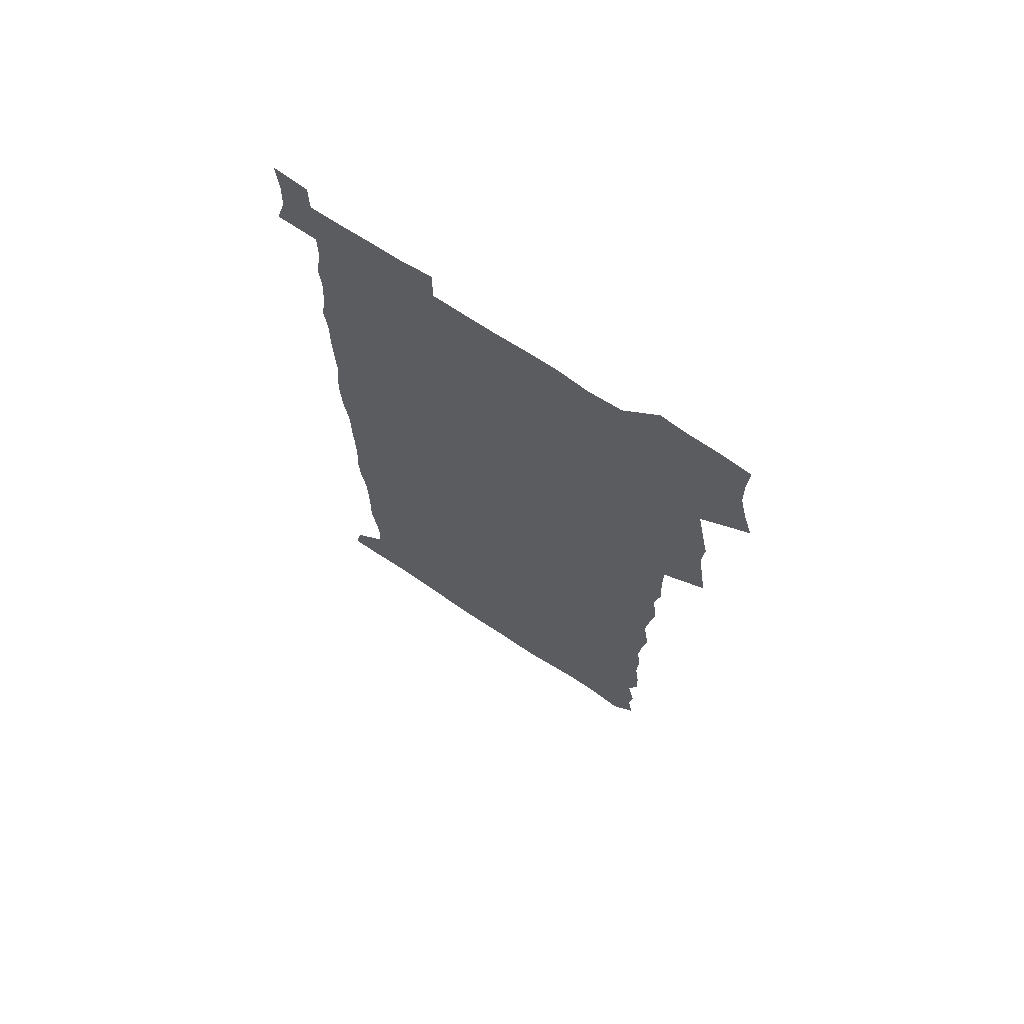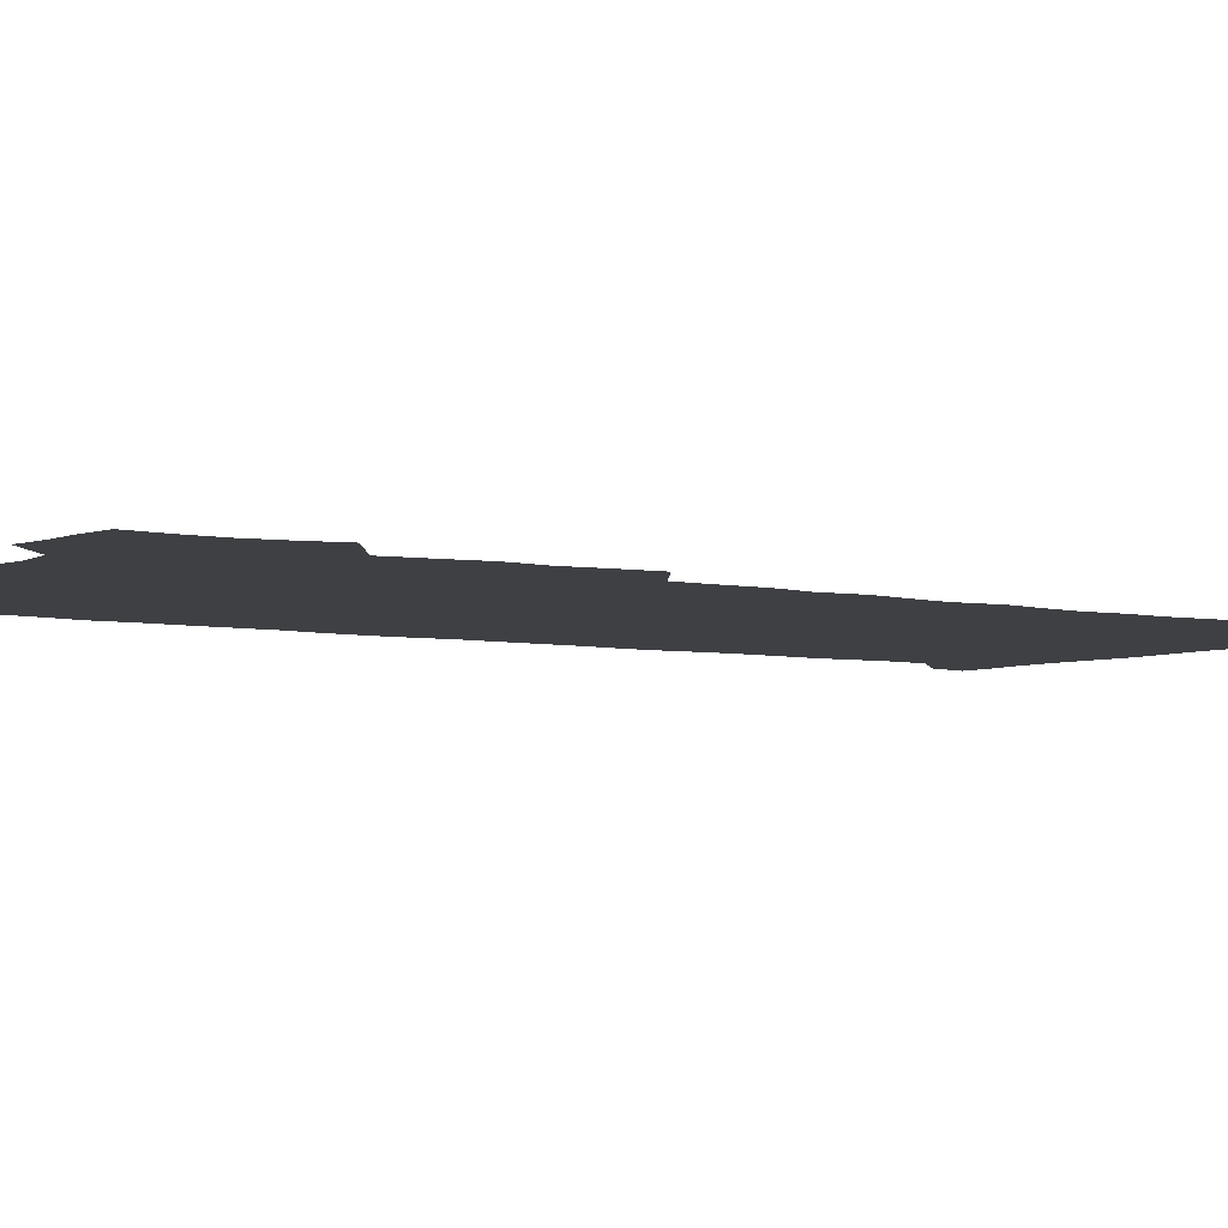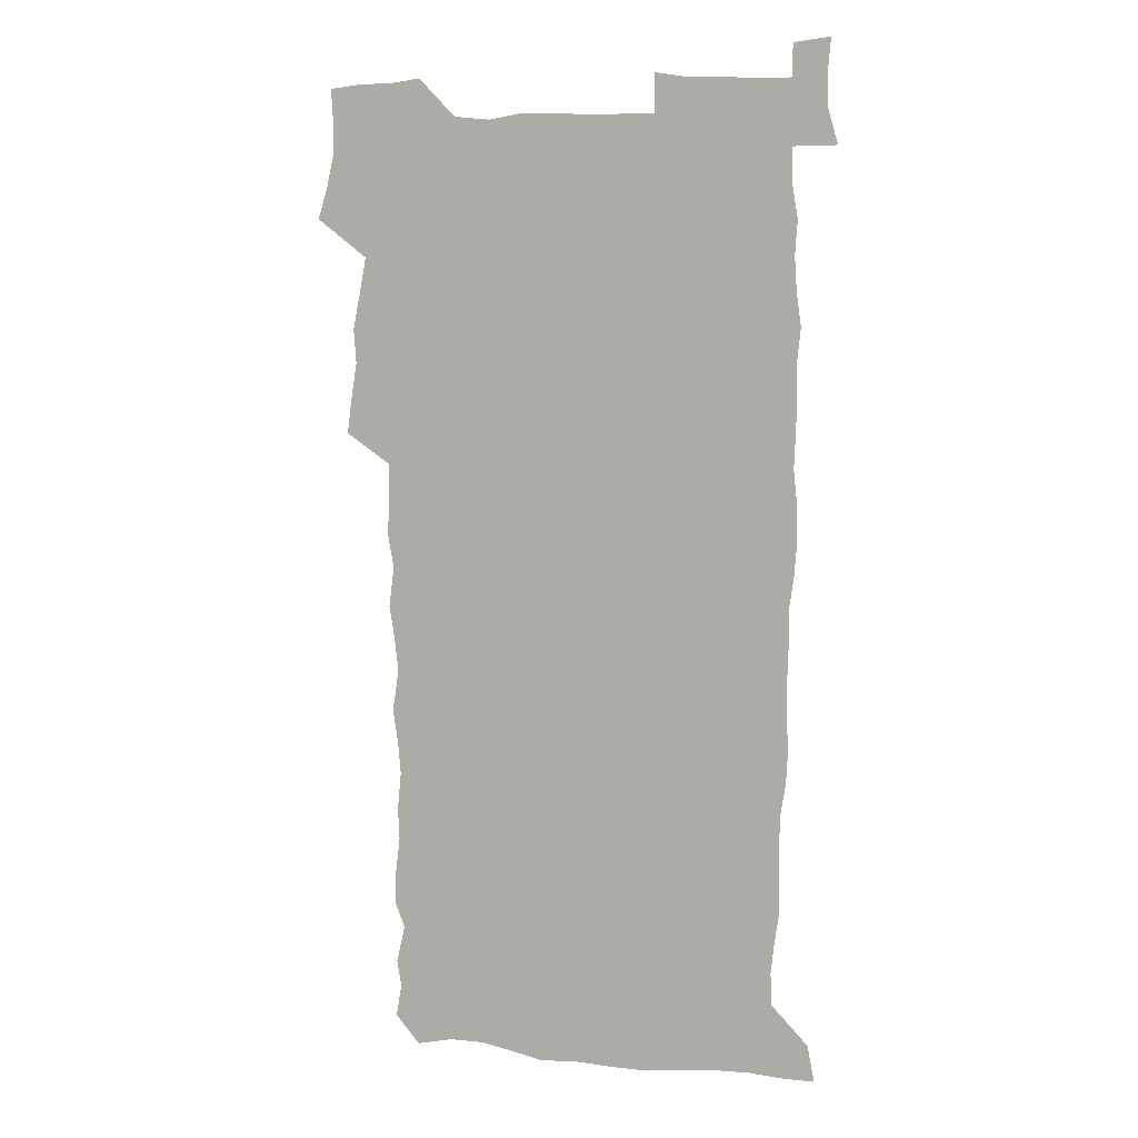
<metadata>
{"format":"obj","ext":"obj","renderer":"f3d","projection":"perspective","resolution":1024,"background":"white","views":[{"elev":70.1,"azim":-146.3,"up":"+Y"},{"elev":-4.9,"azim":-125.7,"up":"+Z"},{"elev":7.5,"azim":16.5,"up":"+Y"}]}
</metadata>
<code>
v 458.2 527.3 0
v 462.5 541.3 0
v 465.7 555.7 0
v 466 570.2 0
v 465.2 585.3 0
v 471.1 430.4 0
v 473.2 446.2 0
v 475.7 462.3 0
v 474.6 477.4 0
v 477.8 493.6 0
v 480.8 510 0
v 481.2 524.7 0
v 478.5 540.2 0
v 483.6 554 0
v 481.6 569.3 0
v 479.2 586.9 0
v 492.1 156 0
v 494.5 170.5 0
v 492.6 182.4 0
v 496.5 199.2 0
v 491.9 210.6 0
v 492.5 225.2 0
v 494.4 241.2 0
v 493.7 255.8 0
v 495.4 272.6 0
v 494 287.8 0
v 491.9 302.2 0
v 494.7 321.3 0
v 492.9 336.3 0
v 490.6 351 0
v 492.9 368.9 0
v 490.3 384.1 0
v 491 400.7 0
v 491 416.7 0
v 494.1 433.7 0
v 493.7 448.7 0
v 495.6 464.3 0
v 495.7 479.2 0
v 495.4 494.3 0
v 497.6 509.8 0
v 497.5 524.7 0
v 498.3 539.2 0
v 497.3 554.6 0
v 495.7 570.3 0
v 493.6 587.1 0
v 503 143.2 0
v 509.7 161.7 0
v 513.8 178.2 0
v 512 190.6 0
v 513.5 206 0
v 513.7 220.7 0
v 515.9 237.2 0
v 516.4 252.3 0
v 515.7 266.8 0
v 514.1 280.6 0
v 513.4 295.5 0
v 510.4 309.3 0
v 511.2 325.6 0
v 511.6 341.7 0
v 511 357.2 0
v 511.2 373.2 0
v 512.4 389.5 0
v 512.6 404.6 0
v 509.4 419.1 0
v 510.8 435 0
v 512.3 450.6 0
v 512.2 465.2 0
v 510.4 479.8 0
v 512.6 494.9 0
v 513.1 509.7 0
v 513.9 524.3 0
v 513.2 539.2 0
v 511.9 554.6 0
v 510.2 570.2 0
v 507.4 588.9 0
v 519.2 146.7 0
v 524.1 163.3 0
v 528.7 181.8 0
v 527.9 194.7 0
v 529.8 211 0
v 531 226.6 0
v 531.3 241.4 0
v 531.5 256.3 0
v 531.1 270.9 0
v 530.3 285.3 0
v 529.5 300 0
v 529.3 315.3 0
v 529.3 330.6 0
v 528.8 345.6 0
v 528.1 360.5 0
v 527.9 375.8 0
v 528.1 391.2 0
v 527.8 406.3 0
v 527.2 421.2 0
v 527.4 436.3 0
v 526.8 451 0
v 527.2 465.8 0
v 529.8 481.1 0
v 528.8 495.4 0
v 528.7 509.8 0
v 528.6 524.2 0
v 528.7 538.6 0
v 527.2 553.8 0
v 524 571.8 0
v 534.1 146.8 0
v 539.3 165.3 0
v 542.3 182.6 0
v 545.4 200.7 0
v 545.8 215.3 0
v 546.2 230.1 0
v 546.2 244.5 0
v 545.8 258.7 0
v 545.3 273.1 0
v 545.1 288 0
v 544.5 302.6 0
v 544.8 318.2 0
v 543.9 332.3 0
v 543.6 347.2 0
v 543.2 362 0
v 543.8 377.9 0
v 542.9 392.2 0
v 544.3 408.3 0
v 543.5 422.6 0
v 543.7 437.5 0
v 544.1 452.3 0
v 544.1 466.8 0
v 543.8 481.2 0
v 543.7 495.5 0
v 543.7 509.8 0
v 543.2 524.1 0
v 544.3 537.9 0
v 541.8 554.4 0
v 540.2 570.2 0
v 548.6 144.2 0
v 553.1 163.3 0
v 557.1 184.5 0
v 559.4 202.8 0
v 559.7 216.9 0
v 560.4 232.2 0
v 560 246 0
v 560 260.7 0
v 559.6 275 0
v 559 289.2 0
v 559.2 304.7 0
v 558.4 318.7 0
v 558.5 333.8 0
v 558.2 348.6 0
v 557.3 362.3 0
v 558.1 378.6 0
v 557.9 393.3 0
v 558.5 408.7 0
v 558.3 423.2 0
v 558 437.6 0
v 558.5 452.5 0
v 558.5 466.9 0
v 558.4 481.3 0
v 558.3 495.7 0
v 558.3 509.9 0
v 558 524.1 0
v 558.3 537.9 0
v 557.1 553.4 0
v 554.4 572.6 0
v 563.4 141.1 0
v 569.3 166.7 0
v 571 183.7 0
v 572.5 201.9 0
v 574 220 0
v 574.1 233.5 0
v 573.7 246.9 0
v 573.6 261.3 0
v 573.6 276.2 0
v 573.4 290.8 0
v 573.1 305.5 0
v 573.2 320.6 0
v 572.8 335 0
v 571.8 348.8 0
v 573 365.2 0
v 573.1 380.2 0
v 572.9 394.4 0
v 572.9 409.1 0
v 572.8 423.5 0
v 572.8 438.1 0
v 573.2 452.9 0
v 572.6 467.2 0
v 572.7 481.5 0
v 573 495.9 0
v 572.8 510 0
v 572.6 524.3 0
v 572.3 538.8 0
v 571.4 554.3 0
v 569.5 572.5 0
v 580.5 142.2 0
v 584.2 167.3 0
v 585.6 185.1 0
v 586.5 202.3 0
v 587 217.9 0
v 587.3 233.7 0
v 587.3 247.4 0
v 587.3 261.2 0
v 587.4 277.5 0
v 587 290.9 0
v 587.1 306.4 0
v 587 320.7 0
v 587.1 336.2 0
v 586.8 350.4 0
v 586.9 365.4 0
v 586.8 379.5 0
v 587.1 394.7 0
v 587 409.1 0
v 587 423.7 0
v 587 437.9 0
v 587 452.9 0
v 587.2 467.3 0
v 587.1 481.6 0
v 587.1 495.9 0
v 587.2 510.2 0
v 587 524.4 0
v 586.8 538.8 0
v 586.2 554.4 0
v 585.2 571.5 0
v 597.3 141.4 0
v 598.9 165.7 0
v 599.9 186.5 0
v 600.3 202 0
v 600.4 217.2 0
v 600.2 234.1 0
v 601 246.2 0
v 600.9 260.8 0
v 600.9 277.2 0
v 600.8 291.3 0
v 600.9 305.6 0
v 600.8 320.3 0
v 600.7 337.1 0
v 600.8 350.4 0
v 601.1 366 0
v 601.1 380.4 0
v 601.2 394.4 0
v 601.1 409.1 0
v 601.2 423.4 0
v 601.1 437.9 0
v 601.3 453.1 0
v 601.3 467.3 0
v 601.4 481.6 0
v 601.4 496 0
v 601.4 510.3 0
v 601.4 524.4 0
v 601.3 538.4 0
v 600.8 555.5 0
v 600.5 571.5 0
v 614 141.3 0
v 614 163.3 0
v 614 185.1 0
v 614 202.5 0
v 614.2 216.5 0
v 614.1 231.8 0
v 614.3 247.5 0
v 614.5 260.5 0
v 614.3 277.3 0
v 614.4 291.3 0
v 614.8 305.2 0
v 614.7 320.5 0
v 614.7 335.8 0
v 614.7 351.3 0
v 615 365.4 0
v 615.4 379.4 0
v 615.2 394.6 0
v 615.4 408.8 0
v 615.5 423.3 0
v 615.3 438.3 0
v 615.5 452.8 0
v 615.5 467.2 0
v 615.7 481.6 0
v 616.1 496.1 0
v 615.8 510.7 0
v 615.8 524.9 0
v 615.6 539.2 0
v 615.8 554.5 0
v 615.6 571.6 0
v 615.5 588.8 0
v 630.3 143.2 0
v 628.8 167.8 0
v 628.6 182.8 0
v 627.3 202.3 0
v 627.8 216.1 0
v 628.2 230.1 0
v 628 246 0
v 627.9 261.3 0
v 628.2 275.8 0
v 628.7 289.5 0
v 628.7 304.6 0
v 628.8 319.8 0
v 628.6 335.5 0
v 628.5 350.6 0
v 628.9 364.9 0
v 629.4 379.1 0
v 629.5 393.9 0
v 629.5 408.6 0
v 629.9 422.9 0
v 630.7 437.2 0
v 629.9 452.7 0
v 629.7 467.1 0
v 630.1 481.5 0
v 630.4 496.1 0
v 630.4 510.7 0
v 630.4 525.1 0
v 630.3 539.7 0
v 630.4 554.4 0
v 630.8 569.8 0
v 631 586.4 0
v 646.2 144.8 0
v 643.2 166.9 0
v 642.6 182.5 0
v 642.1 198.6 0
v 642.1 213.5 0
v 642.2 228.5 0
v 641.8 244.3 0
v 643.4 257.6 0
v 642.5 274.1 0
v 641.8 290.3 0
v 642.3 304.2 0
v 643.2 318.2 0
v 643.2 333.5 0
v 644.8 347.5 0
v 643.5 363.6 0
v 644.5 377.7 0
v 645.5 392.1 0
v 644.7 407.5 0
v 644.6 422.4 0
v 644.9 437.1 0
v 644.3 452.2 0
v 645.9 466.6 0
v 644.9 481.5 0
v 645.4 496 0
v 645.4 510.7 0
v 645.4 525.3 0
v 645.2 540 0
v 645.4 554.8 0
v 645.5 569.6 0
v 645.9 586.2 0
v 661.6 145.2 0
v 656.8 167.4 0
v 656.9 180.8 0
v 657 195.2 0
v 656.4 211 0
v 656.2 226.4 0
v 656.8 240.8 0
v 657.5 255.5 0
v 657.4 271.1 0
v 658.2 285.8 0
v 658.8 300.5 0
v 657.6 316.5 0
v 659.6 330.3 0
v 660.4 345 0
v 658.5 361.7 0
v 660 375.9 0
v 660.8 390.7 0
v 659.9 406.3 0
v 660 421.2 0
v 661 435.9 0
v 660.7 451 0
v 662 465.7 0
v 661 481 0
v 660.8 495.8 0
v 661 510.6 0
v 662 525.6 0
v 661 540.6 0
v 660.6 555.5 0
v 660.2 569.9 0
v 660.8 585.3 0
v 677 144.2 0
v 672.8 163.2 0
v 671.5 177.8 0
v 670.9 192.6 0
v 672.4 206 0
v 674.4 219.5 0
v 674.1 234.8 0
v 674 250.3 0
v 674.5 265.4 0
v 676.7 279.5 0
v 677.6 294.4 0
v 676.6 310.7 0
v 676.7 326.2 0
v 677.2 341.5 0
v 677.2 357.4 0
v 679.2 372 0
v 680.3 387 0
v 680.1 402.5 0
v 678.4 418.8 0
v 679.1 434 0
v 679.5 449.3 0
v 679.2 464.7 0
v 680.8 479.7 0
v 678.6 495.4 0
v 677.7 510.5 0
v 678.7 525.6 0
v 676.1 541.5 0
v 676.1 556.5 0
v 675.4 570.6 0
v 675.6 585.3 0
v 675.7 599.8 0
v 691.2 144.2 0
v 688.1 160.5 0
v 695.5 556.7 0
v 691.2 571.9 0
v 690.6 586 0
v 692 601.7 0
f 11 12 1
f 1 12 2
f 12 13 2
f 2 13 3
f 13 14 3
f 3 14 4
f 14 15 4
f 4 15 5
f 15 16 5
f 34 35 6
f 6 35 7
f 35 36 7
f 7 36 8
f 36 37 8
f 8 37 9
f 37 38 9
f 9 38 10
f 38 39 10
f 10 39 11
f 39 40 11
f 11 40 12
f 40 41 12
f 12 41 13
f 41 42 13
f 13 42 14
f 42 43 14
f 14 43 15
f 43 44 15
f 15 44 16
f 44 45 16
f 46 47 17
f 17 47 18
f 47 48 18
f 18 48 19
f 48 49 19
f 19 49 20
f 49 50 20
f 20 50 21
f 50 51 21
f 21 51 22
f 51 52 22
f 22 52 23
f 52 53 23
f 23 53 24
f 53 54 24
f 24 54 25
f 54 55 25
f 25 55 26
f 55 56 26
f 26 56 27
f 56 57 27
f 27 57 28
f 57 58 28
f 28 58 29
f 58 59 29
f 29 59 30
f 59 60 30
f 30 60 31
f 60 61 31
f 31 61 32
f 61 62 32
f 32 62 33
f 62 63 33
f 33 63 34
f 63 64 34
f 34 64 35
f 64 65 35
f 35 65 36
f 65 66 36
f 36 66 37
f 66 67 37
f 37 67 38
f 67 68 38
f 38 68 39
f 68 69 39
f 39 69 40
f 69 70 40
f 40 70 41
f 70 71 41
f 41 71 42
f 71 72 42
f 42 72 43
f 72 73 43
f 43 73 44
f 73 74 44
f 44 74 45
f 74 75 45
f 46 76 47
f 76 77 47
f 47 77 48
f 77 78 48
f 48 78 49
f 78 79 49
f 49 79 50
f 79 80 50
f 50 80 51
f 80 81 51
f 51 81 52
f 81 82 52
f 52 82 53
f 82 83 53
f 53 83 54
f 83 84 54
f 54 84 55
f 84 85 55
f 55 85 56
f 85 86 56
f 56 86 57
f 86 87 57
f 57 87 58
f 87 88 58
f 58 88 59
f 88 89 59
f 59 89 60
f 89 90 60
f 60 90 61
f 90 91 61
f 61 91 62
f 91 92 62
f 62 92 63
f 92 93 63
f 63 93 64
f 93 94 64
f 64 94 65
f 94 95 65
f 65 95 66
f 95 96 66
f 66 96 67
f 96 97 67
f 67 97 68
f 97 98 68
f 68 98 69
f 98 99 69
f 69 99 70
f 99 100 70
f 70 100 71
f 100 101 71
f 71 101 72
f 101 102 72
f 72 102 73
f 102 103 73
f 73 103 74
f 103 104 74
f 74 104 75
f 76 105 77
f 105 106 77
f 77 106 78
f 106 107 78
f 78 107 79
f 107 108 79
f 79 108 80
f 108 109 80
f 80 109 81
f 109 110 81
f 81 110 82
f 110 111 82
f 82 111 83
f 111 112 83
f 83 112 84
f 112 113 84
f 84 113 85
f 113 114 85
f 85 114 86
f 114 115 86
f 86 115 87
f 115 116 87
f 87 116 88
f 116 117 88
f 88 117 89
f 117 118 89
f 89 118 90
f 118 119 90
f 90 119 91
f 119 120 91
f 91 120 92
f 120 121 92
f 92 121 93
f 121 122 93
f 93 122 94
f 122 123 94
f 94 123 95
f 123 124 95
f 95 124 96
f 124 125 96
f 96 125 97
f 125 126 97
f 97 126 98
f 126 127 98
f 98 127 99
f 127 128 99
f 99 128 100
f 128 129 100
f 100 129 101
f 129 130 101
f 101 130 102
f 130 131 102
f 102 131 103
f 131 132 103
f 103 132 104
f 132 133 104
f 105 134 106
f 134 135 106
f 106 135 107
f 135 136 107
f 107 136 108
f 136 137 108
f 108 137 109
f 137 138 109
f 109 138 110
f 138 139 110
f 110 139 111
f 139 140 111
f 111 140 112
f 140 141 112
f 112 141 113
f 141 142 113
f 113 142 114
f 142 143 114
f 114 143 115
f 143 144 115
f 115 144 116
f 144 145 116
f 116 145 117
f 145 146 117
f 117 146 118
f 146 147 118
f 118 147 119
f 147 148 119
f 119 148 120
f 148 149 120
f 120 149 121
f 149 150 121
f 121 150 122
f 150 151 122
f 122 151 123
f 151 152 123
f 123 152 124
f 152 153 124
f 124 153 125
f 153 154 125
f 125 154 126
f 154 155 126
f 126 155 127
f 155 156 127
f 127 156 128
f 156 157 128
f 128 157 129
f 157 158 129
f 129 158 130
f 158 159 130
f 130 159 131
f 159 160 131
f 131 160 132
f 160 161 132
f 132 161 133
f 161 162 133
f 134 163 135
f 163 164 135
f 135 164 136
f 164 165 136
f 136 165 137
f 165 166 137
f 137 166 138
f 166 167 138
f 138 167 139
f 167 168 139
f 139 168 140
f 168 169 140
f 140 169 141
f 169 170 141
f 141 170 142
f 170 171 142
f 142 171 143
f 171 172 143
f 143 172 144
f 172 173 144
f 144 173 145
f 173 174 145
f 145 174 146
f 174 175 146
f 146 175 147
f 175 176 147
f 147 176 148
f 176 177 148
f 148 177 149
f 177 178 149
f 149 178 150
f 178 179 150
f 150 179 151
f 179 180 151
f 151 180 152
f 180 181 152
f 152 181 153
f 181 182 153
f 153 182 154
f 182 183 154
f 154 183 155
f 183 184 155
f 155 184 156
f 184 185 156
f 156 185 157
f 185 186 157
f 157 186 158
f 186 187 158
f 158 187 159
f 187 188 159
f 159 188 160
f 188 189 160
f 160 189 161
f 189 190 161
f 161 190 162
f 190 191 162
f 163 192 164
f 192 193 164
f 164 193 165
f 193 194 165
f 165 194 166
f 194 195 166
f 166 195 167
f 195 196 167
f 167 196 168
f 196 197 168
f 168 197 169
f 197 198 169
f 169 198 170
f 198 199 170
f 170 199 171
f 199 200 171
f 171 200 172
f 200 201 172
f 172 201 173
f 201 202 173
f 173 202 174
f 202 203 174
f 174 203 175
f 203 204 175
f 175 204 176
f 204 205 176
f 176 205 177
f 205 206 177
f 177 206 178
f 206 207 178
f 178 207 179
f 207 208 179
f 179 208 180
f 208 209 180
f 180 209 181
f 209 210 181
f 181 210 182
f 210 211 182
f 182 211 183
f 211 212 183
f 183 212 184
f 212 213 184
f 184 213 185
f 213 214 185
f 185 214 186
f 214 215 186
f 186 215 187
f 215 216 187
f 187 216 188
f 216 217 188
f 188 217 189
f 217 218 189
f 189 218 190
f 218 219 190
f 190 219 191
f 219 220 191
f 192 221 193
f 221 222 193
f 193 222 194
f 222 223 194
f 194 223 195
f 223 224 195
f 195 224 196
f 224 225 196
f 196 225 197
f 225 226 197
f 197 226 198
f 226 227 198
f 198 227 199
f 227 228 199
f 199 228 200
f 228 229 200
f 200 229 201
f 229 230 201
f 201 230 202
f 230 231 202
f 202 231 203
f 231 232 203
f 203 232 204
f 232 233 204
f 204 233 205
f 233 234 205
f 205 234 206
f 234 235 206
f 206 235 207
f 235 236 207
f 207 236 208
f 236 237 208
f 208 237 209
f 237 238 209
f 209 238 210
f 238 239 210
f 210 239 211
f 239 240 211
f 211 240 212
f 240 241 212
f 212 241 213
f 241 242 213
f 213 242 214
f 242 243 214
f 214 243 215
f 243 244 215
f 215 244 216
f 244 245 216
f 216 245 217
f 245 246 217
f 217 246 218
f 246 247 218
f 218 247 219
f 247 248 219
f 219 248 220
f 248 249 220
f 221 250 222
f 250 251 222
f 222 251 223
f 251 252 223
f 223 252 224
f 252 253 224
f 224 253 225
f 253 254 225
f 225 254 226
f 254 255 226
f 226 255 227
f 255 256 227
f 227 256 228
f 256 257 228
f 228 257 229
f 257 258 229
f 229 258 230
f 258 259 230
f 230 259 231
f 259 260 231
f 231 260 232
f 260 261 232
f 232 261 233
f 261 262 233
f 233 262 234
f 262 263 234
f 234 263 235
f 263 264 235
f 235 264 236
f 264 265 236
f 236 265 237
f 265 266 237
f 237 266 238
f 266 267 238
f 238 267 239
f 267 268 239
f 239 268 240
f 268 269 240
f 240 269 241
f 269 270 241
f 241 270 242
f 270 271 242
f 242 271 243
f 271 272 243
f 243 272 244
f 272 273 244
f 244 273 245
f 273 274 245
f 245 274 246
f 274 275 246
f 246 275 247
f 275 276 247
f 247 276 248
f 276 277 248
f 248 277 249
f 277 278 249
f 250 280 251
f 280 281 251
f 251 281 252
f 281 282 252
f 252 282 253
f 282 283 253
f 253 283 254
f 283 284 254
f 254 284 255
f 284 285 255
f 255 285 256
f 285 286 256
f 256 286 257
f 286 287 257
f 257 287 258
f 287 288 258
f 258 288 259
f 288 289 259
f 259 289 260
f 289 290 260
f 260 290 261
f 290 291 261
f 261 291 262
f 291 292 262
f 262 292 263
f 292 293 263
f 263 293 264
f 293 294 264
f 264 294 265
f 294 295 265
f 265 295 266
f 295 296 266
f 266 296 267
f 296 297 267
f 267 297 268
f 297 298 268
f 268 298 269
f 298 299 269
f 269 299 270
f 299 300 270
f 270 300 271
f 300 301 271
f 271 301 272
f 301 302 272
f 272 302 273
f 302 303 273
f 273 303 274
f 303 304 274
f 274 304 275
f 304 305 275
f 275 305 276
f 305 306 276
f 276 306 277
f 306 307 277
f 277 307 278
f 307 308 278
f 278 308 279
f 308 309 279
f 280 310 281
f 310 311 281
f 281 311 282
f 311 312 282
f 282 312 283
f 312 313 283
f 283 313 284
f 313 314 284
f 284 314 285
f 314 315 285
f 285 315 286
f 315 316 286
f 286 316 287
f 316 317 287
f 287 317 288
f 317 318 288
f 288 318 289
f 318 319 289
f 289 319 290
f 319 320 290
f 290 320 291
f 320 321 291
f 291 321 292
f 321 322 292
f 292 322 293
f 322 323 293
f 293 323 294
f 323 324 294
f 294 324 295
f 324 325 295
f 295 325 296
f 325 326 296
f 296 326 297
f 326 327 297
f 297 327 298
f 327 328 298
f 298 328 299
f 328 329 299
f 299 329 300
f 329 330 300
f 300 330 301
f 330 331 301
f 301 331 302
f 331 332 302
f 302 332 303
f 332 333 303
f 303 333 304
f 333 334 304
f 304 334 305
f 334 335 305
f 305 335 306
f 335 336 306
f 306 336 307
f 336 337 307
f 307 337 308
f 337 338 308
f 308 338 309
f 338 339 309
f 310 340 311
f 340 341 311
f 311 341 312
f 341 342 312
f 312 342 313
f 342 343 313
f 313 343 314
f 343 344 314
f 314 344 315
f 344 345 315
f 315 345 316
f 345 346 316
f 316 346 317
f 346 347 317
f 317 347 318
f 347 348 318
f 318 348 319
f 348 349 319
f 319 349 320
f 349 350 320
f 320 350 321
f 350 351 321
f 321 351 322
f 351 352 322
f 322 352 323
f 352 353 323
f 323 353 324
f 353 354 324
f 324 354 325
f 354 355 325
f 325 355 326
f 355 356 326
f 326 356 327
f 356 357 327
f 327 357 328
f 357 358 328
f 328 358 329
f 358 359 329
f 329 359 330
f 359 360 330
f 330 360 331
f 360 361 331
f 331 361 332
f 361 362 332
f 332 362 333
f 362 363 333
f 333 363 334
f 363 364 334
f 334 364 335
f 364 365 335
f 335 365 336
f 365 366 336
f 336 366 337
f 366 367 337
f 337 367 338
f 367 368 338
f 338 368 339
f 368 369 339
f 340 370 341
f 370 371 341
f 341 371 342
f 371 372 342
f 342 372 343
f 372 373 343
f 343 373 344
f 373 374 344
f 344 374 345
f 374 375 345
f 345 375 346
f 375 376 346
f 346 376 347
f 376 377 347
f 347 377 348
f 377 378 348
f 348 378 349
f 378 379 349
f 349 379 350
f 379 380 350
f 350 380 351
f 380 381 351
f 351 381 352
f 381 382 352
f 352 382 353
f 382 383 353
f 353 383 354
f 383 384 354
f 354 384 355
f 384 385 355
f 355 385 356
f 385 386 356
f 356 386 357
f 386 387 357
f 357 387 358
f 387 388 358
f 358 388 359
f 388 389 359
f 359 389 360
f 389 390 360
f 360 390 361
f 390 391 361
f 361 391 362
f 391 392 362
f 362 392 363
f 392 393 363
f 363 393 364
f 393 394 364
f 364 394 365
f 394 395 365
f 365 395 366
f 395 396 366
f 366 396 367
f 396 397 367
f 367 397 368
f 397 398 368
f 368 398 369
f 398 399 369
f 370 401 371
f 401 402 371
f 371 402 372
f 397 403 398
f 403 404 398
f 398 404 399
f 404 405 399
f 399 405 400
f 405 406 400

</code>
